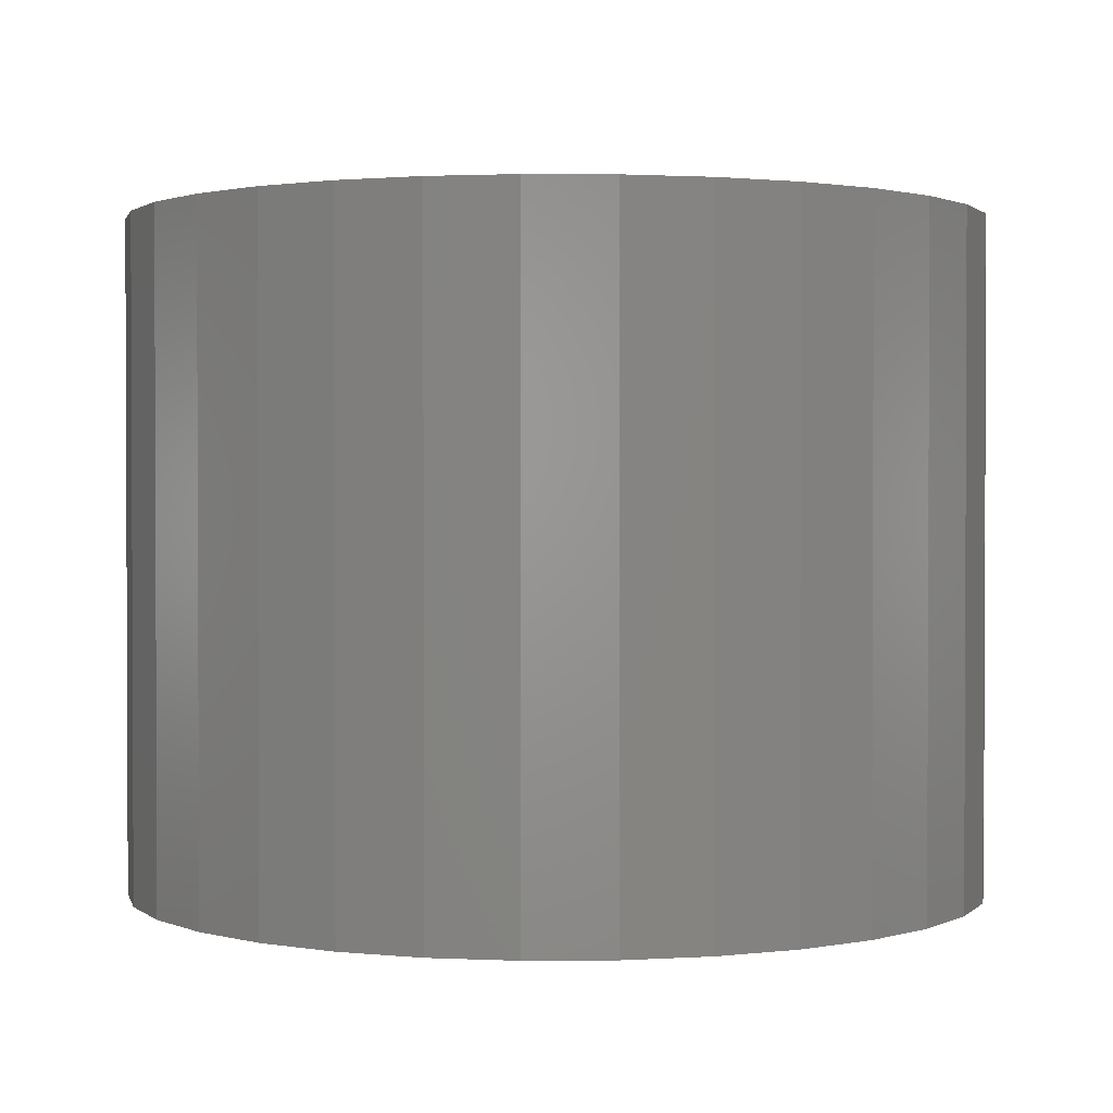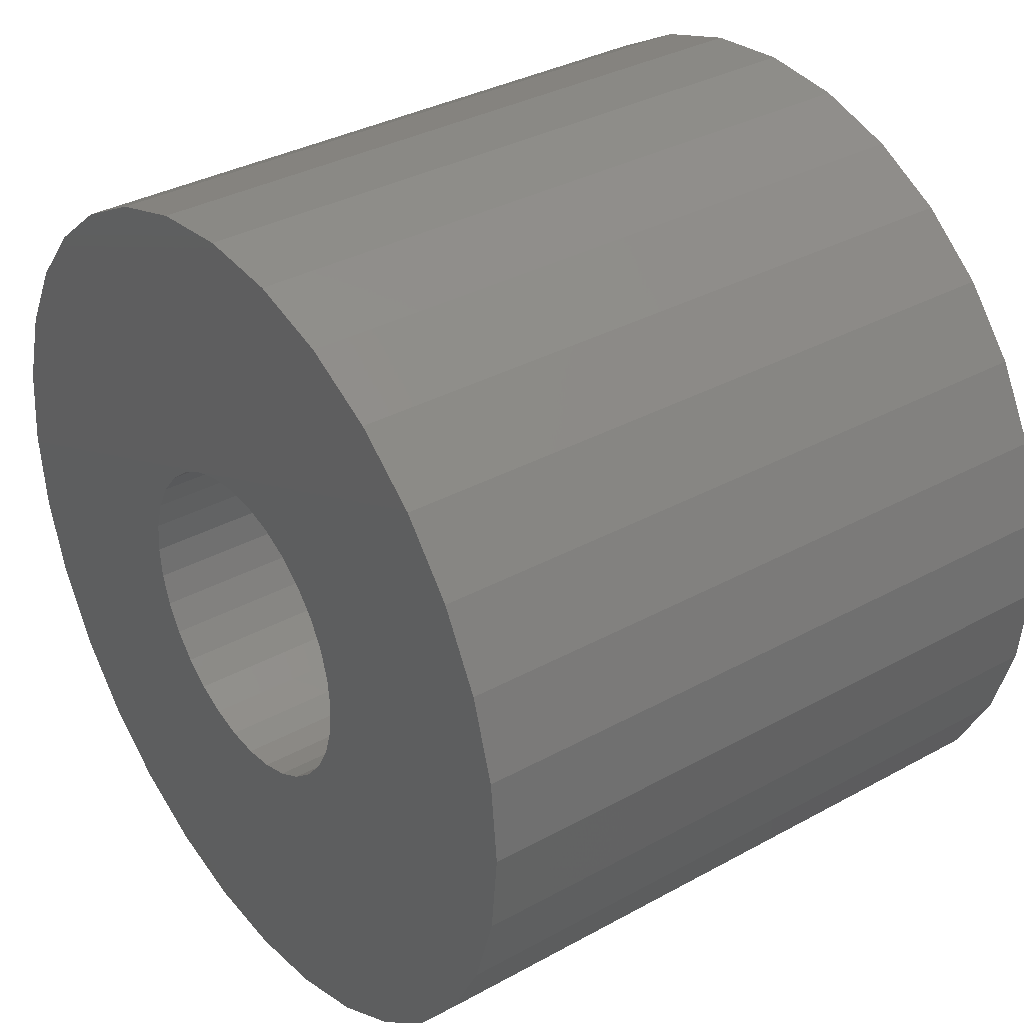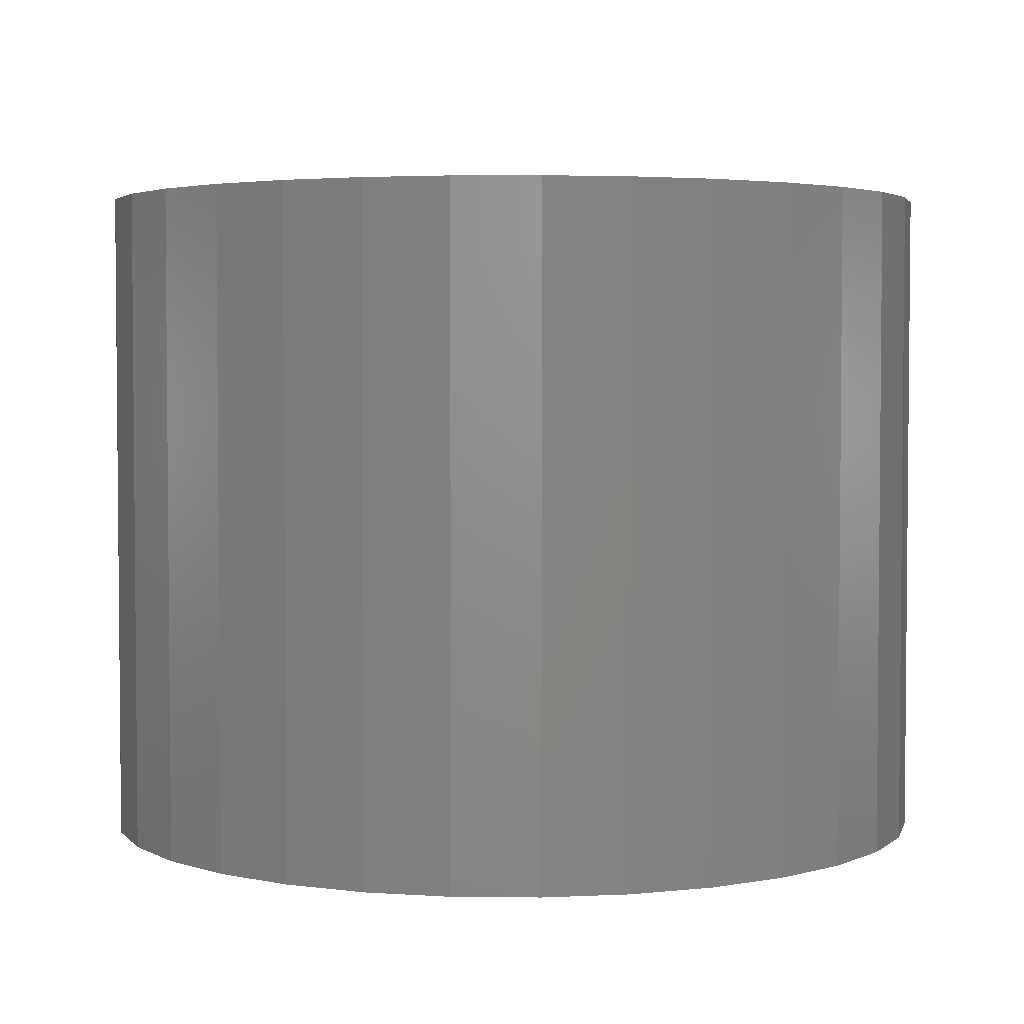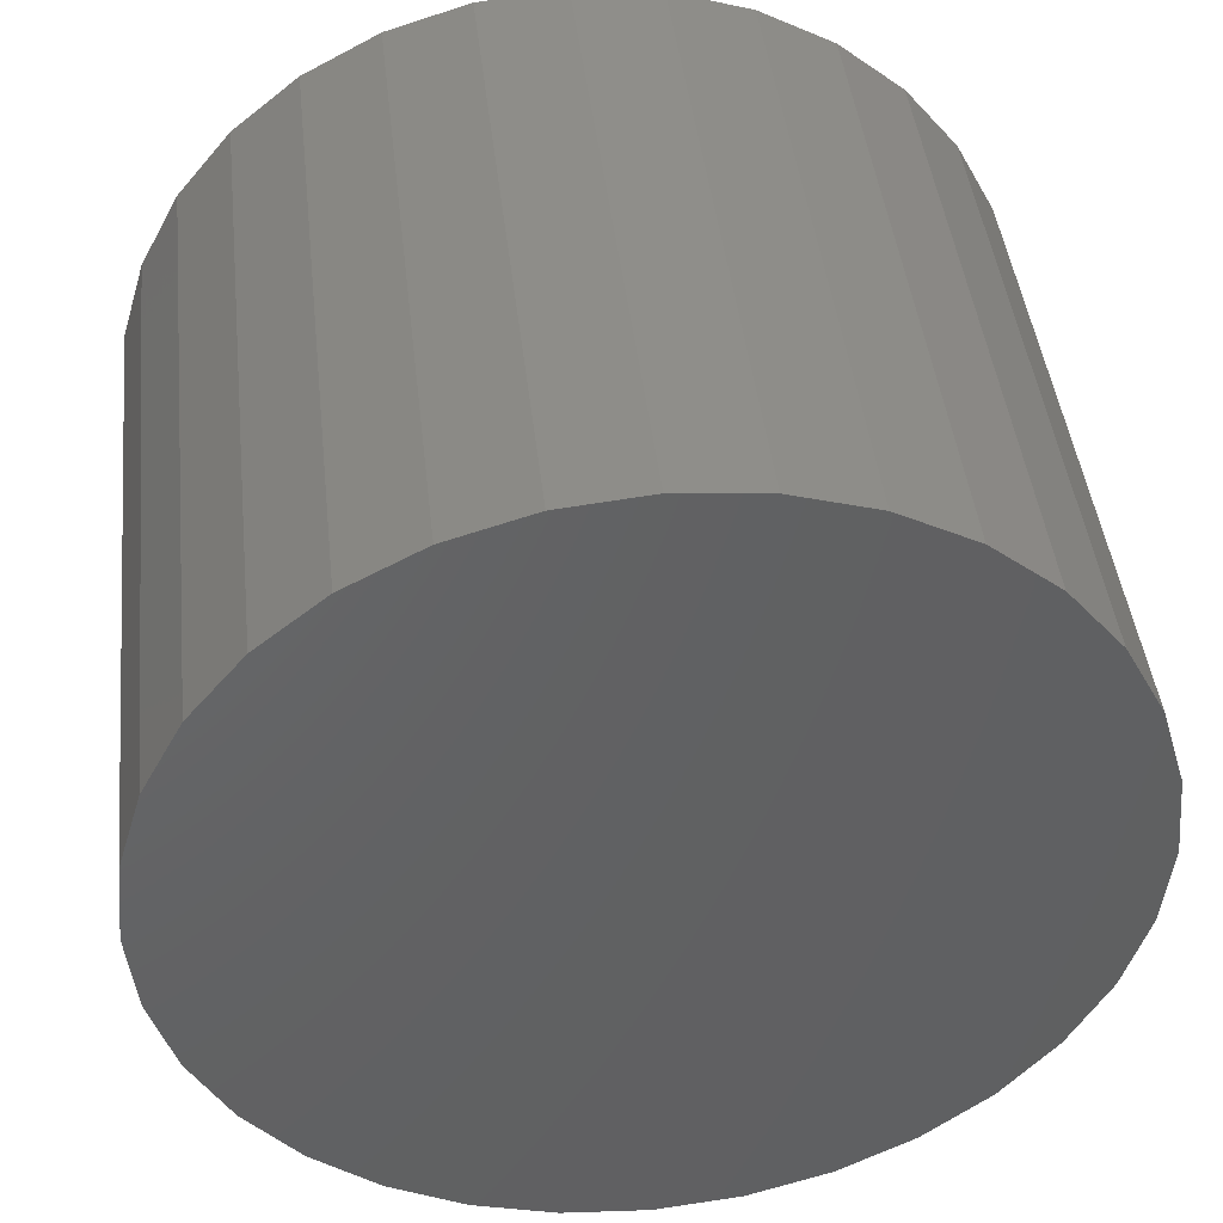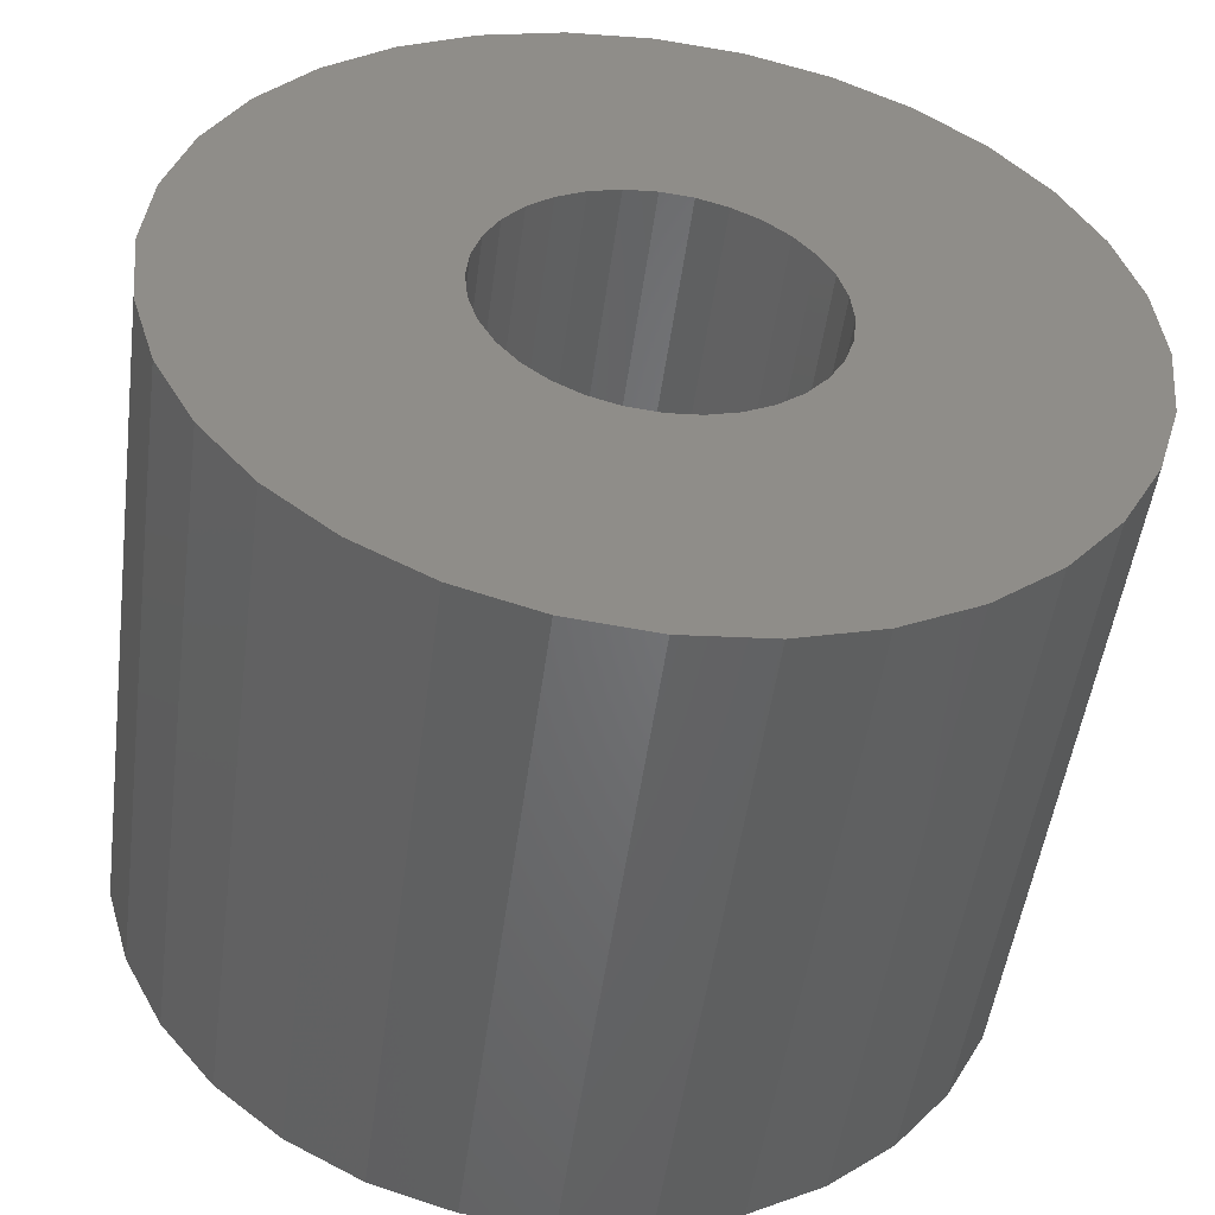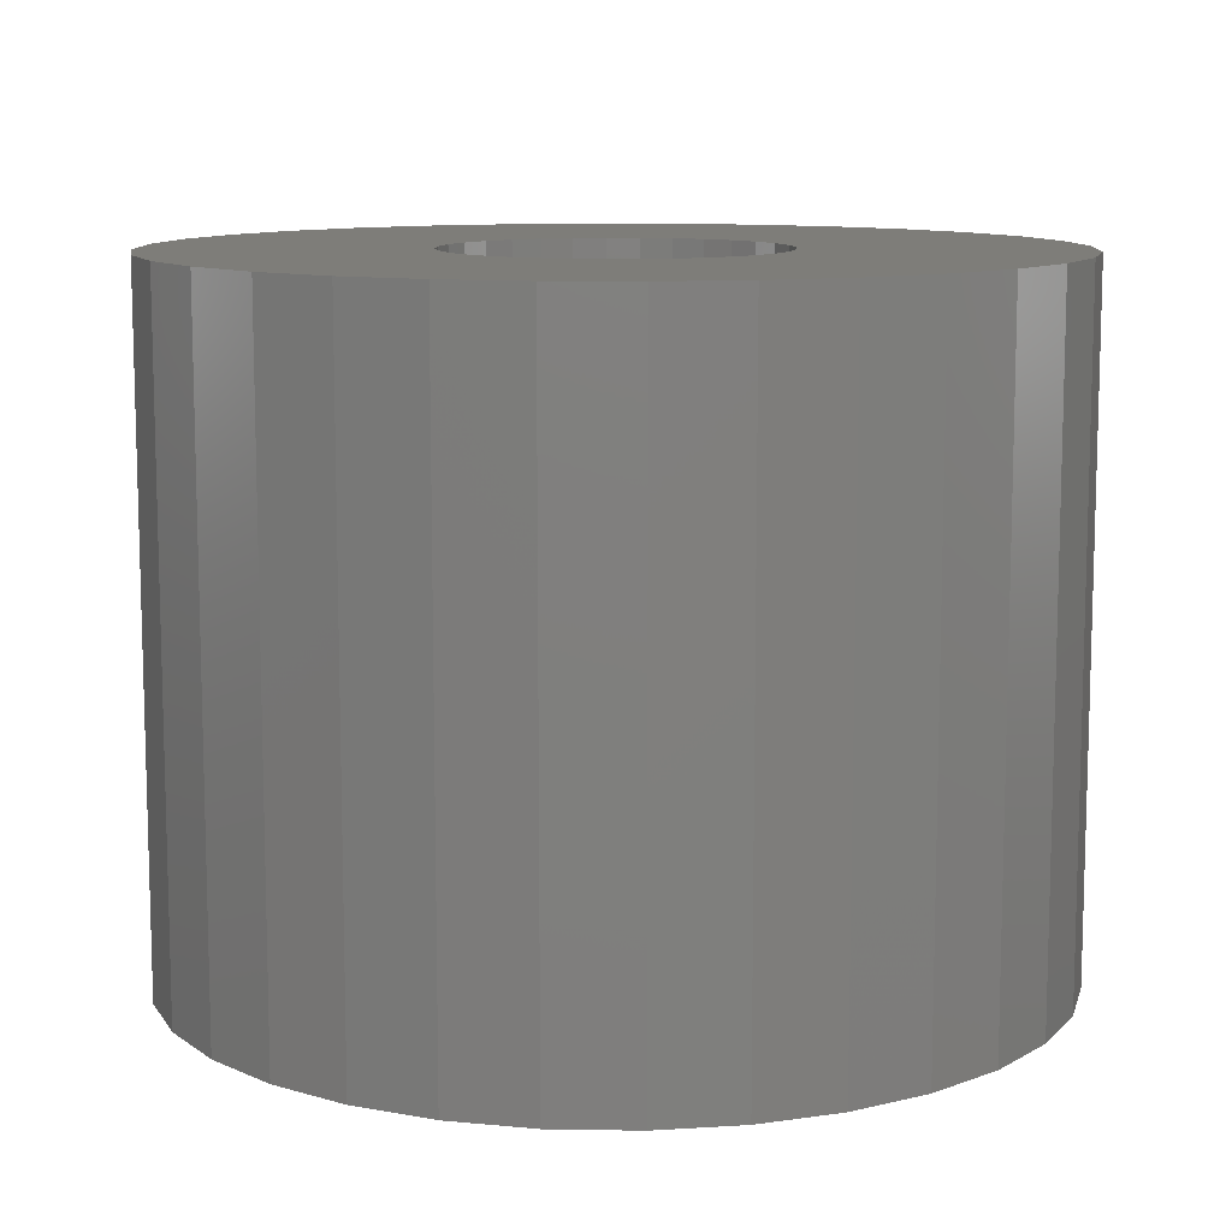
<metadata>
{"format":"stl","ext":"stl","renderer":"f3d","projection":"perspective","resolution":1024,"background":"white","views":[{"elev":1.4,"azim":94.1,"up":"+Z"},{"elev":34.5,"azim":53.5,"up":"+Y"},{"elev":3.4,"azim":30.1,"up":"+Z"},{"elev":43.4,"azim":173.7,"up":"+Y"},{"elev":-50.3,"azim":-7.6,"up":"+Y"},{"elev":10.5,"azim":53.0,"up":"+Z"}]}
</metadata>
<code>
# stl→obj: 128 verts, 252 faces
v -0.2701 -0.03947 0.03125
v -0.286 -0.04132 0.03125
v -0.2706 -0.04437 0.03125
v -0.2858 -0.03947 0.03125
v -0.3019 -0.03279 0.03125
v -0.3005 -0.03161 0.03125
v -0.3184 -0.02988 0.03125
v -0.304 -0.04309 0.03125
v -0.3045 -0.04132 0.03125
v -0.3198 -0.04437 0.03125
v -0.3031 -0.04473 0.03125
v -0.3184 -0.04907 0.03125
v -0.3019 -0.04616 0.03125
v -0.3005 -0.04734 0.03125
v -0.3092 -0.06033 0.03125
v -0.3161 -0.05341 0.03125
v -0.313 -0.05721 0.03125
v -0.2865 -0.04309 0.03125
v -0.2874 -0.04473 0.03125
v -0.2885 -0.04616 0.03125
v -0.2721 -0.04907 0.03125
v -0.29 -0.04734 0.03125
v -0.2813 -0.06033 0.03125
v -0.2775 -0.05721 0.03125
v -0.2744 -0.05341 0.03125
v -0.2856 -0.06265 0.03125
v -0.2952 -0.06456 0.03125
v -0.2903 -0.06407 0.03125
v -0.3203 -0.03947 0.03125
v -0.3047 -0.03947 0.03125
v -0.3045 -0.03763 0.03125
v -0.2988 -0.03074 0.03125
v -0.3048 -0.0163 0.03125
v -0.3092 -0.01862 0.03125
v -0.313 -0.02174 0.03125
v -0.3161 -0.02554 0.03125
v -0.2952 -0.01439 0.03125
v -0.3001 -0.01487 0.03125
v -0.2971 -0.0302 0.03125
v -0.2952 -0.03002 0.03125
v -0.3198 -0.03458 0.03125
v -0.304 -0.03585 0.03125
v -0.3031 -0.03422 0.03125
v -0.2952 -0.04893 0.03125
v -0.3048 -0.06265 0.03125
v -0.3001 -0.06407 0.03125
v -0.2971 -0.04875 0.03125
v -0.2988 -0.04821 0.03125
v -0.2721 -0.02988 0.03125
v -0.2916 -0.03074 0.03125
v -0.29 -0.03161 0.03125
v -0.2885 -0.03279 0.03125
v -0.2874 -0.03422 0.03125
v -0.2706 -0.03458 0.03125
v -0.2744 -0.02554 0.03125
v -0.2934 -0.0302 0.03125
v -0.2775 -0.02174 0.03125
v -0.2813 -0.01862 0.03125
v -0.2856 -0.0163 0.03125
v -0.2903 -0.01487 0.03125
v -0.2865 -0.03585 0.03125
v -0.286 -0.03763 0.03125
v -0.2916 -0.04821 0.03125
v -0.2934 -0.04875 0.03125
v -0.2952 -0.04893 0.007812
v -0.2934 -0.04875 0.007812
v -0.2916 -0.04821 0.007812
v -0.29 -0.04734 0.007812
v -0.2885 -0.04616 0.007812
v -0.2874 -0.04473 0.007812
v -0.2865 -0.04309 0.007812
v -0.286 -0.04132 0.007812
v -0.2858 -0.03947 0.007812
v -0.2971 -0.04875 0.007812
v -0.2988 -0.04821 0.007812
v -0.3005 -0.04734 0.007812
v -0.3019 -0.04616 0.007812
v -0.3031 -0.04473 0.007812
v -0.304 -0.04309 0.007812
v -0.3045 -0.04132 0.007812
v -0.3047 -0.03947 0.007812
v -0.2952 -0.03002 0.007812
v -0.2971 -0.0302 0.007812
v -0.2988 -0.03074 0.007812
v -0.3005 -0.03161 0.007812
v -0.3019 -0.03279 0.007812
v -0.3031 -0.03422 0.007812
v -0.304 -0.03585 0.007812
v -0.3045 -0.03763 0.007812
v -0.2934 -0.0302 0.007812
v -0.2916 -0.03074 0.007812
v -0.29 -0.03161 0.007812
v -0.2885 -0.03279 0.007812
v -0.2874 -0.03422 0.007812
v -0.2865 -0.03585 0.007812
v -0.286 -0.03763 0.007812
v -0.2701 -0.03947 -0.007812
v -0.2706 -0.04437 -0.007812
v -0.2721 -0.04907 -0.007812
v -0.2744 -0.05341 -0.007812
v -0.2775 -0.05721 -0.007812
v -0.2813 -0.06033 -0.007812
v -0.2856 -0.06265 -0.007812
v -0.2903 -0.06407 -0.007812
v -0.2952 -0.06456 -0.007812
v -0.3001 -0.06407 -0.007812
v -0.3048 -0.06265 -0.007812
v -0.3092 -0.06033 -0.007812
v -0.313 -0.05721 -0.007812
v -0.3161 -0.05341 -0.007812
v -0.3184 -0.04907 -0.007812
v -0.3198 -0.04437 -0.007812
v -0.3203 -0.03947 -0.007812
v -0.3198 -0.03458 -0.007812
v -0.3184 -0.02988 -0.007812
v -0.3161 -0.02554 -0.007812
v -0.313 -0.02174 -0.007812
v -0.3092 -0.01862 -0.007812
v -0.3048 -0.0163 -0.007812
v -0.3001 -0.01487 -0.007812
v -0.2952 -0.01439 -0.007812
v -0.2903 -0.01487 -0.007812
v -0.2856 -0.0163 -0.007812
v -0.2813 -0.01862 -0.007812
v -0.2775 -0.02174 -0.007812
v -0.2744 -0.02554 -0.007812
v -0.2721 -0.02988 -0.007812
v -0.2706 -0.03458 -0.007812
f 1 2 3
f 1 4 2
f 5 6 7
f 8 9 10
f 8 10 11
f 11 10 12
f 13 11 12
f 13 12 14
f 15 16 17
f 3 2 18
f 3 18 19
f 3 19 20
f 3 20 21
f 20 22 21
f 23 24 25
f 26 27 28
f 29 10 9
f 29 9 30
f 29 30 31
f 32 33 34
f 32 34 35
f 32 35 36
f 32 36 7
f 32 7 6
f 37 38 33
f 37 33 32
f 37 32 39
f 37 39 40
f 41 29 31
f 41 31 42
f 41 42 43
f 41 43 5
f 41 5 7
f 44 16 15
f 44 15 45
f 44 45 46
f 44 46 27
f 44 27 26
f 44 26 23
f 44 23 25
f 16 44 47
f 16 47 48
f 16 48 14
f 16 14 12
f 49 50 51
f 49 51 52
f 49 52 53
f 49 53 54
f 55 40 56
f 55 56 50
f 55 50 49
f 40 55 57
f 40 57 58
f 40 58 59
f 40 59 60
f 40 60 37
f 54 53 61
f 54 61 62
f 54 62 4
f 54 4 1
f 25 21 22
f 25 22 63
f 25 63 64
f 25 64 44
f 65 64 66
f 66 64 63
f 66 63 67
f 67 63 22
f 67 22 68
f 68 22 20
f 68 20 69
f 69 20 19
f 69 19 70
f 70 19 18
f 70 18 71
f 71 18 2
f 71 2 72
f 72 2 4
f 72 4 73
f 64 65 44
f 44 65 74
f 44 74 47
f 47 74 75
f 47 75 48
f 48 75 76
f 48 76 14
f 14 76 77
f 14 77 13
f 13 77 78
f 13 78 11
f 11 78 79
f 11 79 8
f 8 79 80
f 8 80 9
f 9 80 81
f 9 81 30
f 82 39 83
f 83 39 32
f 83 32 84
f 84 32 6
f 84 6 85
f 85 6 5
f 85 5 86
f 86 5 43
f 86 43 87
f 87 43 42
f 87 42 88
f 88 42 31
f 88 31 89
f 89 31 30
f 89 30 81
f 39 82 40
f 40 82 90
f 40 90 56
f 56 90 91
f 56 91 50
f 50 91 92
f 50 92 51
f 51 92 93
f 51 93 52
f 52 93 94
f 52 94 53
f 53 94 95
f 53 95 61
f 61 95 96
f 61 96 62
f 62 96 73
f 62 73 4
f 97 1 98
f 98 1 3
f 98 3 99
f 99 3 21
f 99 21 100
f 100 21 25
f 100 25 101
f 101 25 24
f 101 24 102
f 102 24 23
f 102 23 103
f 103 23 26
f 103 26 104
f 104 26 28
f 104 28 105
f 105 28 27
f 105 27 106
f 106 27 46
f 106 46 107
f 107 46 45
f 107 45 108
f 108 45 15
f 108 15 109
f 109 15 17
f 109 17 110
f 110 17 16
f 110 16 111
f 111 16 12
f 111 12 112
f 112 12 10
f 112 10 113
f 113 10 29
f 113 29 114
f 114 29 41
f 114 41 115
f 115 41 7
f 115 7 116
f 116 7 36
f 116 36 117
f 117 36 35
f 117 35 118
f 118 35 34
f 118 34 119
f 119 34 33
f 119 33 120
f 120 33 38
f 120 38 121
f 121 38 37
f 121 37 122
f 122 37 60
f 122 60 123
f 123 60 59
f 123 59 124
f 124 59 58
f 124 58 125
f 125 58 57
f 125 57 126
f 126 57 55
f 126 55 127
f 127 55 49
f 127 49 128
f 128 49 54
f 128 54 97
f 97 54 1
f 119 120 121
f 119 121 122
f 123 119 122
f 118 119 123
f 124 118 123
f 117 118 124
f 125 117 124
f 116 117 125
f 126 116 125
f 115 116 126
f 127 115 126
f 114 115 127
f 128 114 127
f 99 111 98
f 110 111 99
f 100 110 99
f 109 110 100
f 101 109 100
f 108 109 101
f 102 108 101
f 107 108 102
f 103 107 102
f 106 107 103
f 105 106 103
f 104 105 103
f 111 112 98
f 98 112 113
f 98 113 97
f 97 113 114
f 97 114 128
f 87 88 94
f 94 88 95
f 88 89 95
f 95 89 96
f 72 79 71
f 79 78 71
f 71 78 70
f 78 77 70
f 70 77 69
f 77 76 69
f 69 76 75
f 93 92 91
f 93 91 90
f 93 90 82
f 93 82 83
f 93 83 84
f 93 84 85
f 93 85 86
f 93 86 87
f 93 87 94
f 68 69 75
f 68 75 74
f 68 74 65
f 68 65 66
f 68 66 67
f 96 89 73
f 73 89 81
f 73 81 72
f 72 81 80
f 72 80 79

</code>
